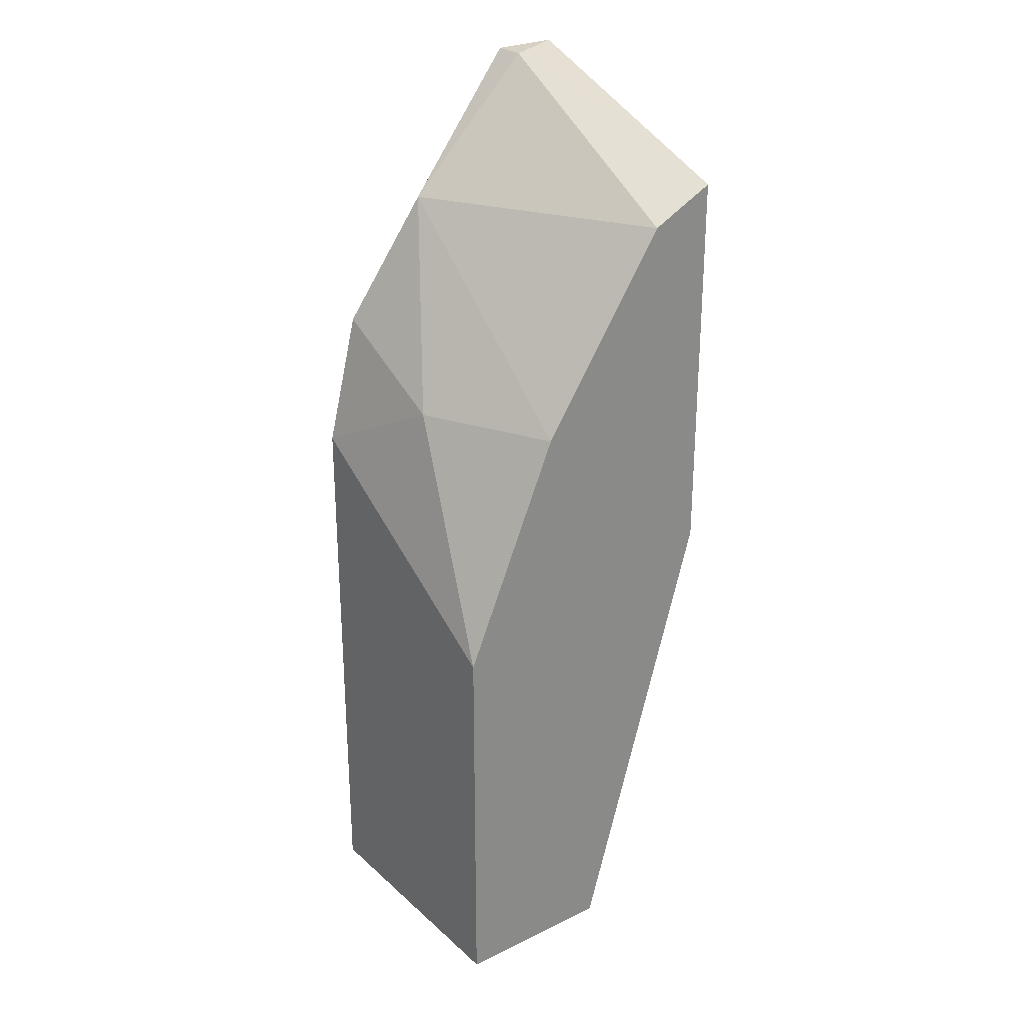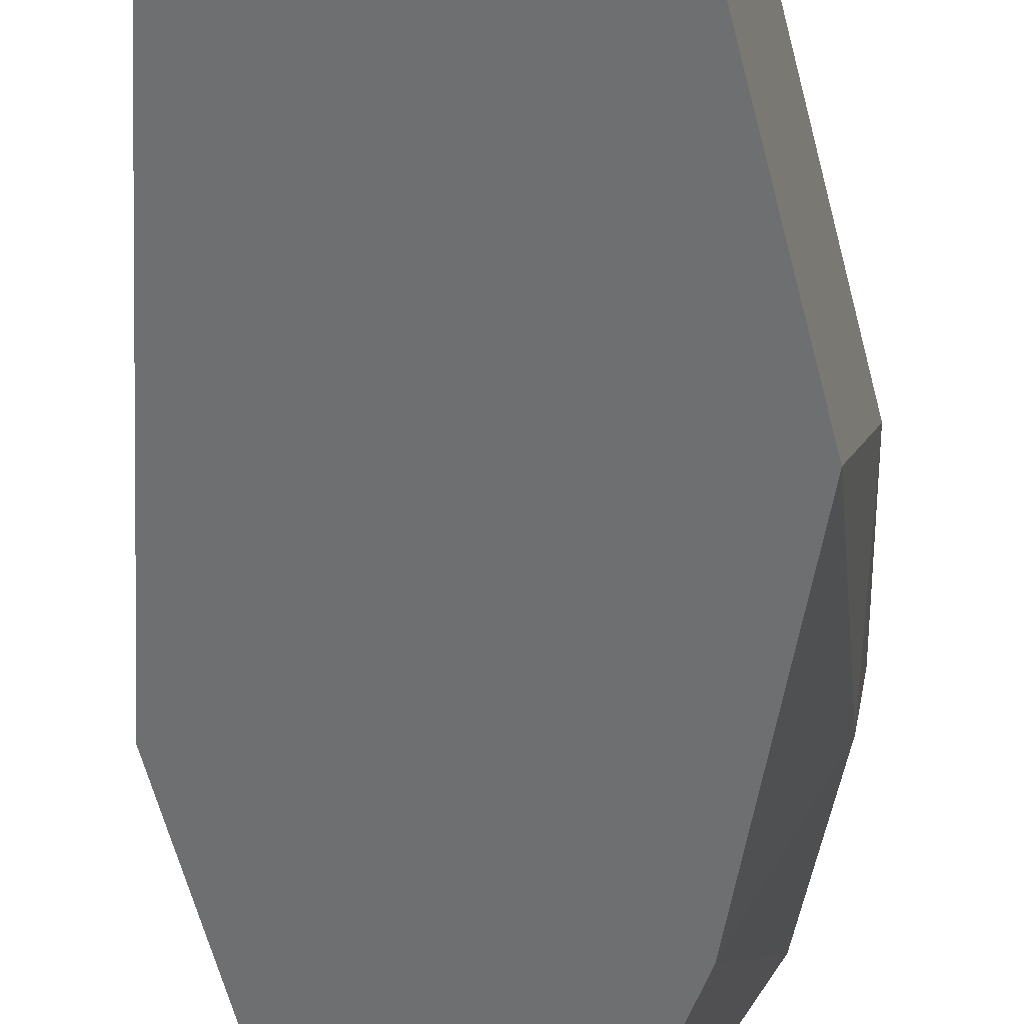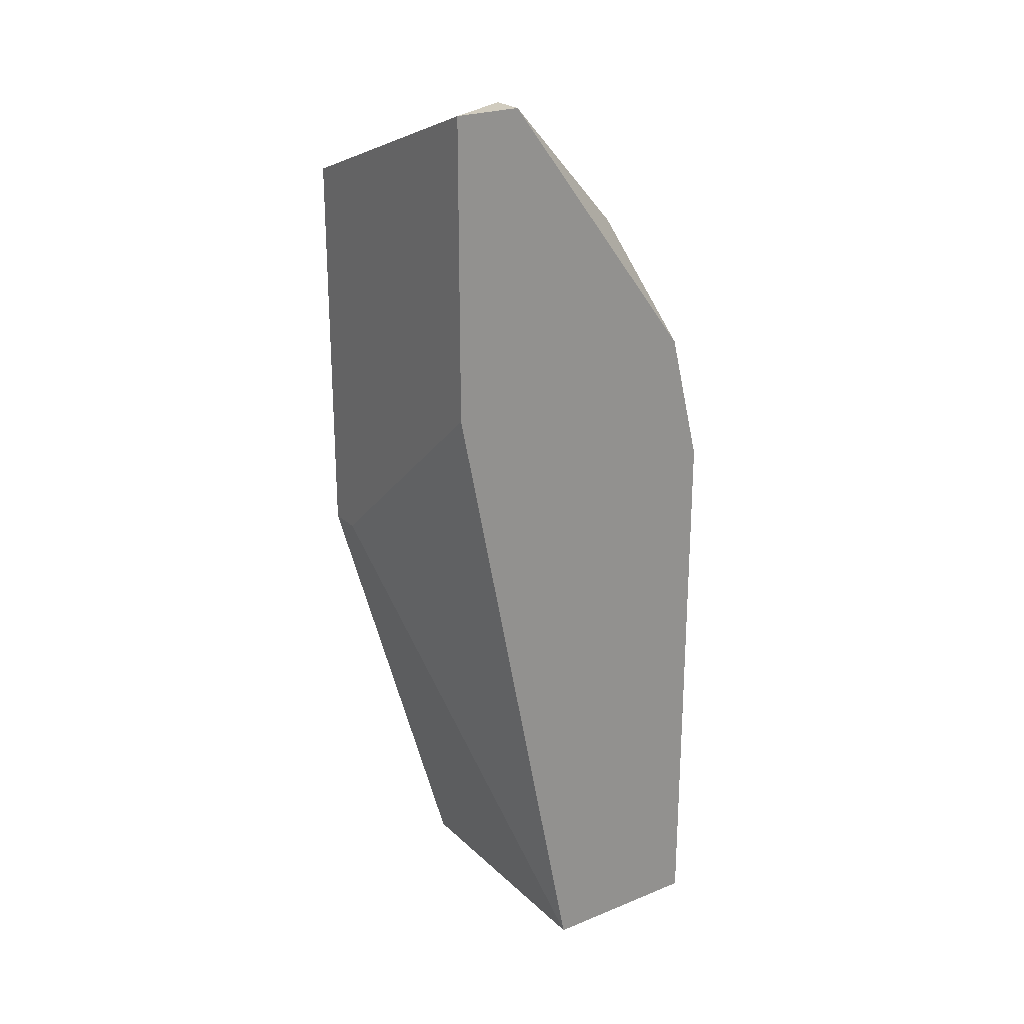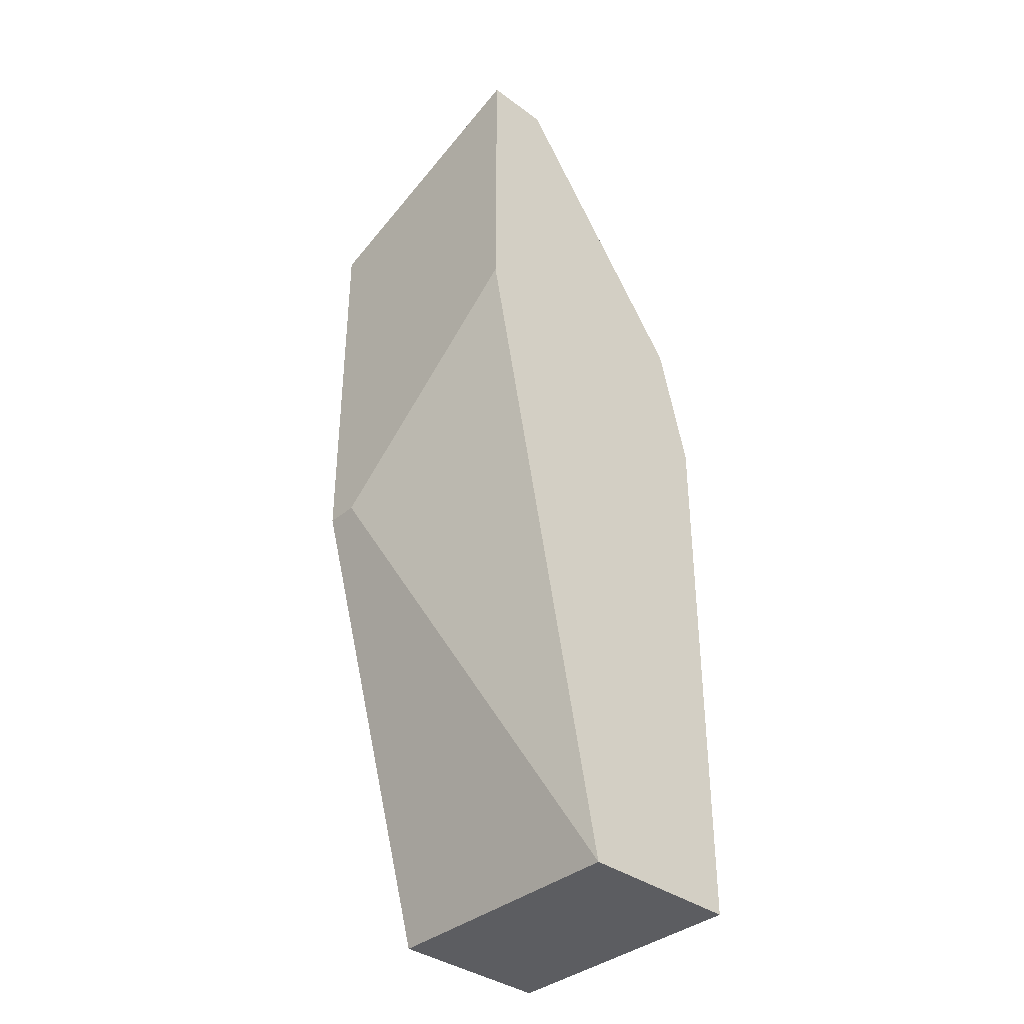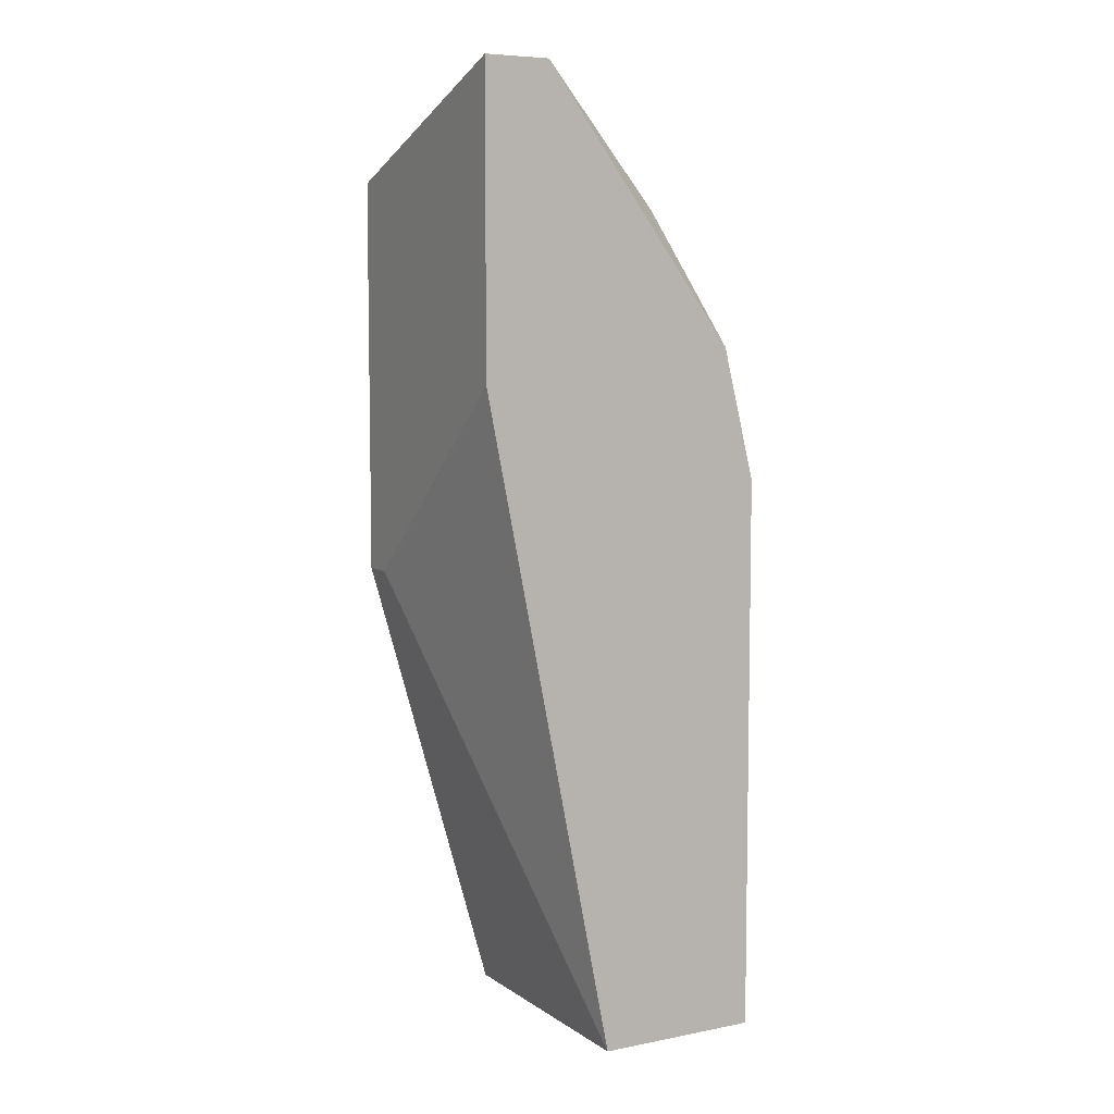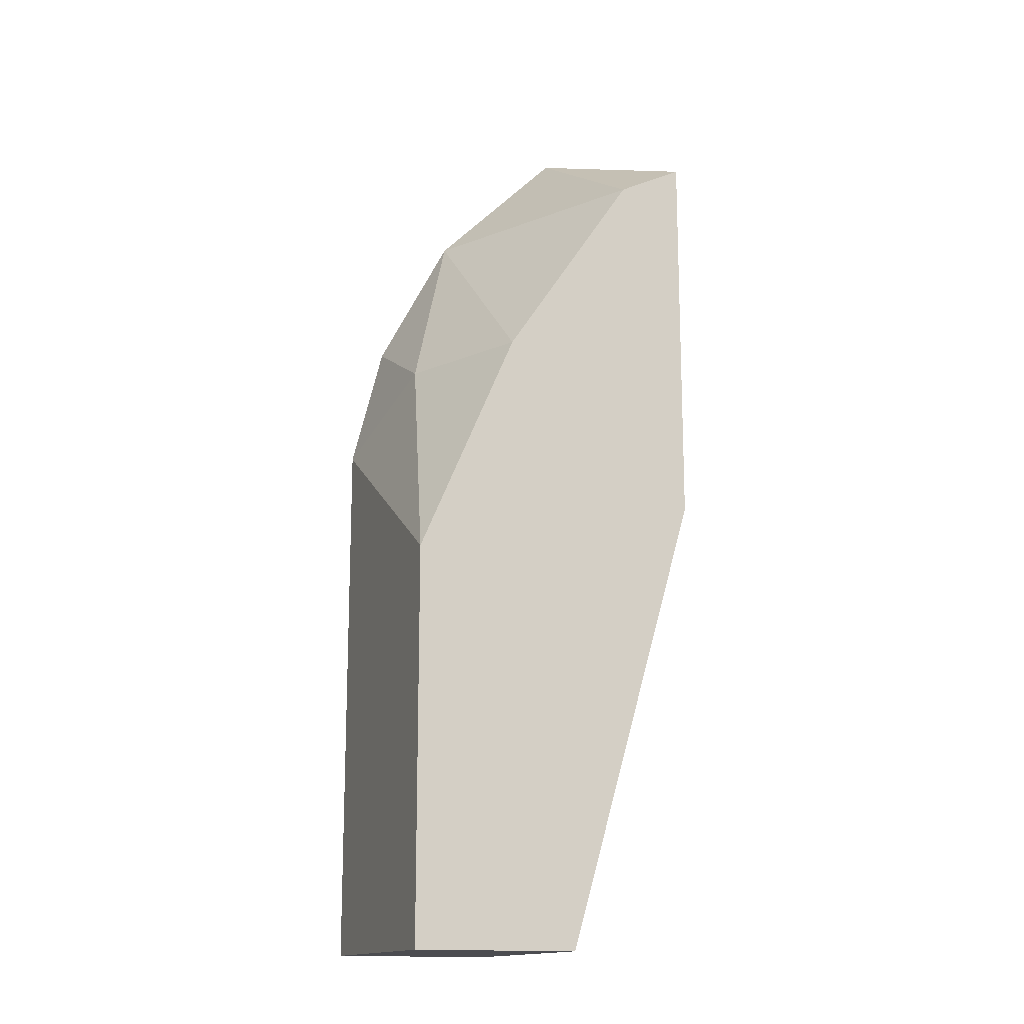
<metadata>
{"format":"obj","ext":"obj","renderer":"f3d","projection":"perspective","resolution":1024,"background":"white","views":[{"elev":26.9,"azim":-36.7,"up":"+Z"},{"elev":-54.6,"azim":-166.4,"up":"+Y"},{"elev":23.9,"azim":146.1,"up":"+Z"},{"elev":-37.1,"azim":136.8,"up":"+Z"},{"elev":6.8,"azim":150.7,"up":"+Z"},{"elev":-15.2,"azim":-20.7,"up":"+Z"}]}
</metadata>
<code>
v -0.02118 0.006074 0.01575
v -0.02118 -0.000902 0.009769
v -0.01918 0.007071 -0.009165
v -0.01918 -0.000902 -0.009165
v -0.02317 0.003085 0.009769
v -0.02317 0.007071 0.01176
v -0.0152 9.5e-05 0.004789
v -0.0152 0.007071 0.01974
v -0.0152 0.007071 0.01077
v -0.0152 -0.000902 0.01675
v -0.0152 -0.000902 0.004789
v -0.02417 0.007071 0.007777
v -0.02417 0.007071 -0.009165
v -0.02417 -0.000902 0.002797
v -0.02417 -0.000902 -0.009165
v -0.01719 0.007071 0.01974
v -0.01719 0.006074 0.01974
v -0.01719 -0.000902 0.01575
f 9 11 7
f 16 8 3
f 16 3 12
f 11 2 15
f 2 11 10
f 11 8 10
f 12 3 13
f 3 15 13
f 15 12 13
f 3 11 4
f 15 3 4
f 11 15 4
f 12 15 14
f 15 2 14
f 3 8 9
f 8 11 9
f 2 10 18
f 1 2 18
f 14 2 5
f 12 14 5
f 2 1 5
f 8 16 17
f 10 8 17
f 16 1 17
f 18 10 17
f 1 18 17
f 16 12 6
f 1 16 6
f 12 5 6
f 5 1 6
f 11 3 7
f 3 9 7

</code>
